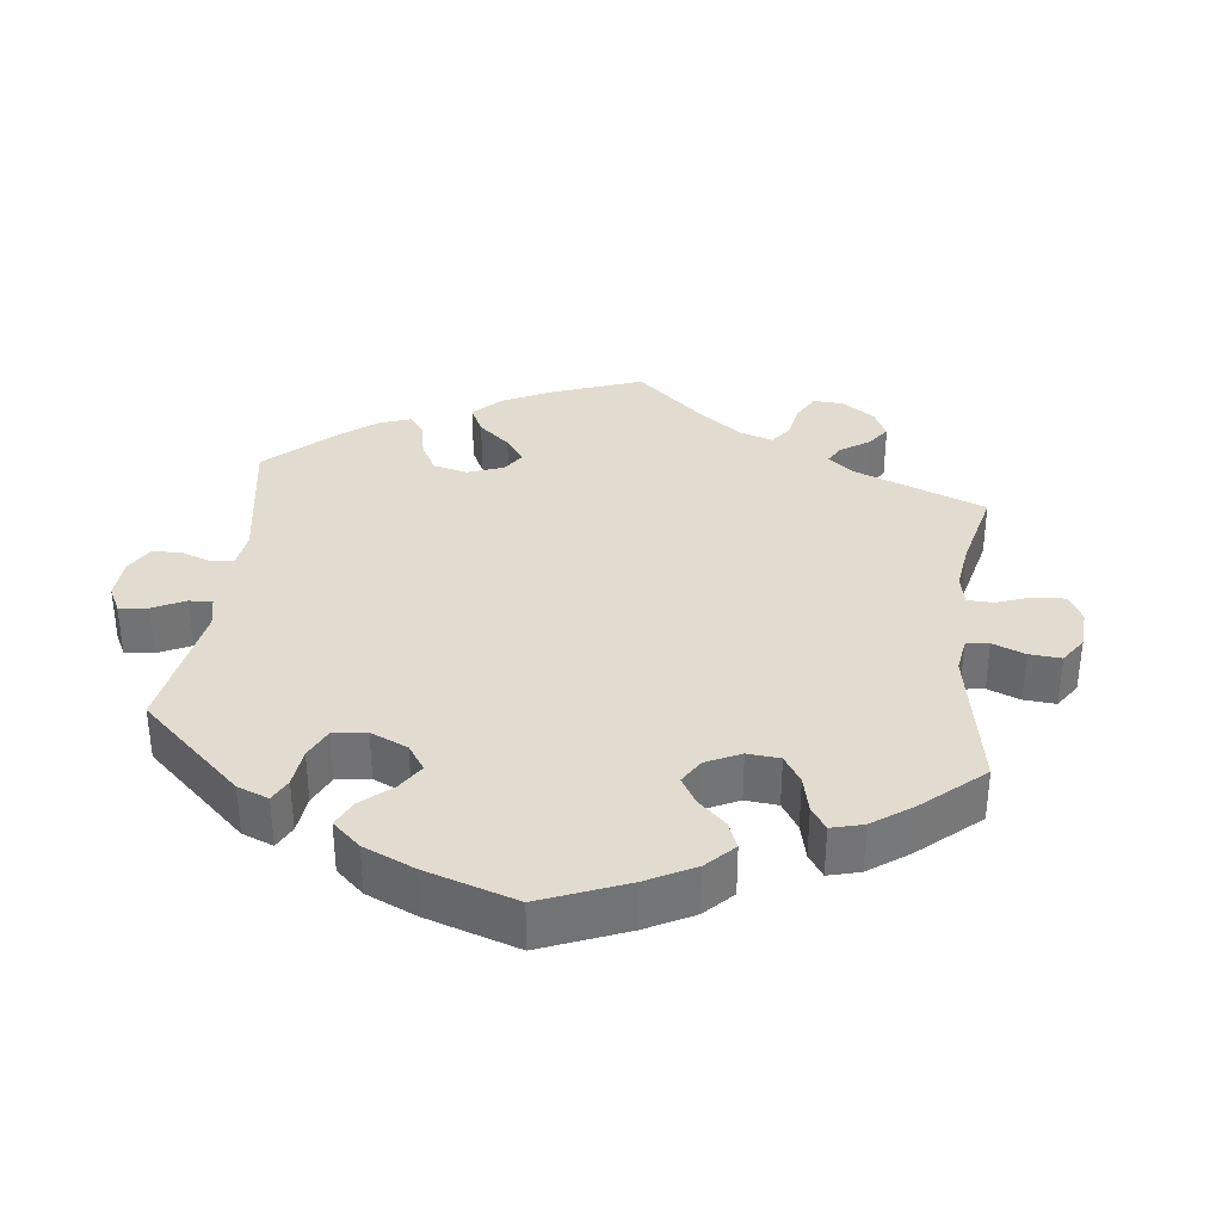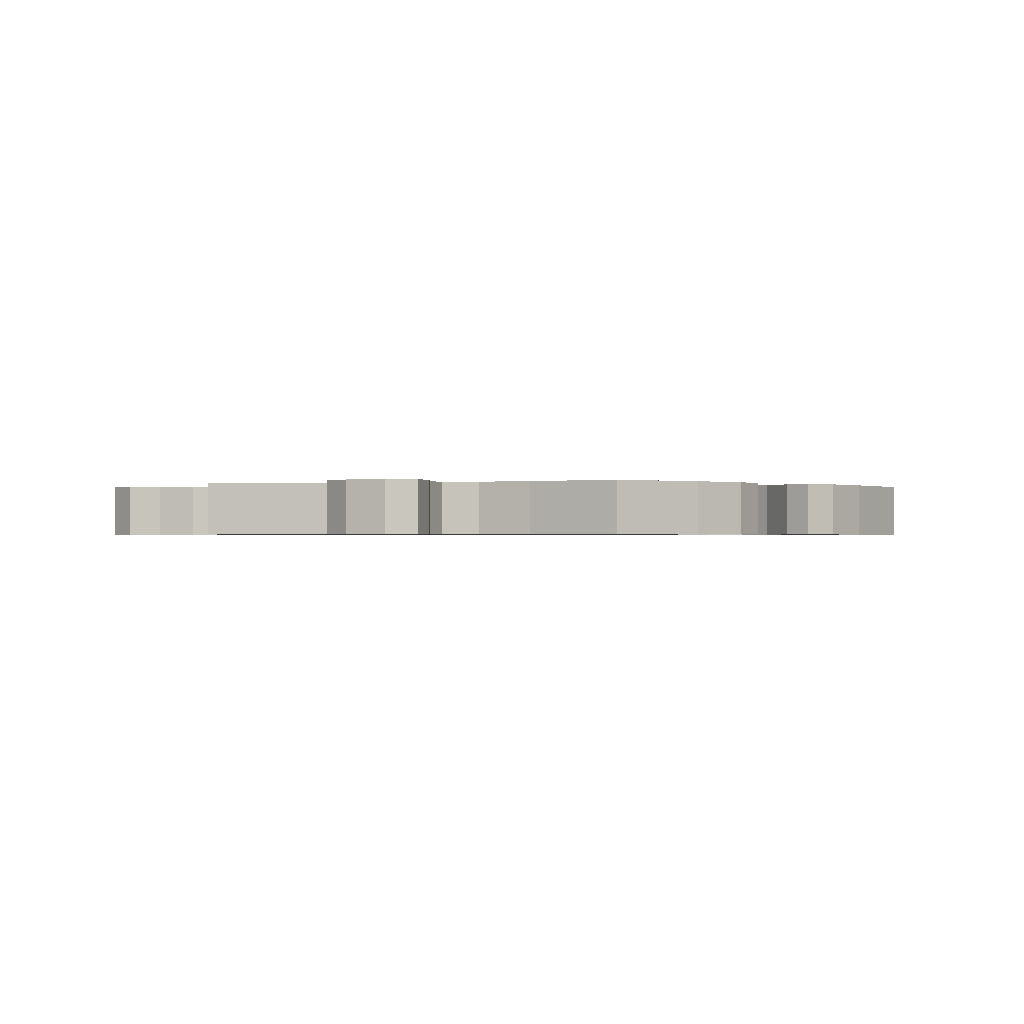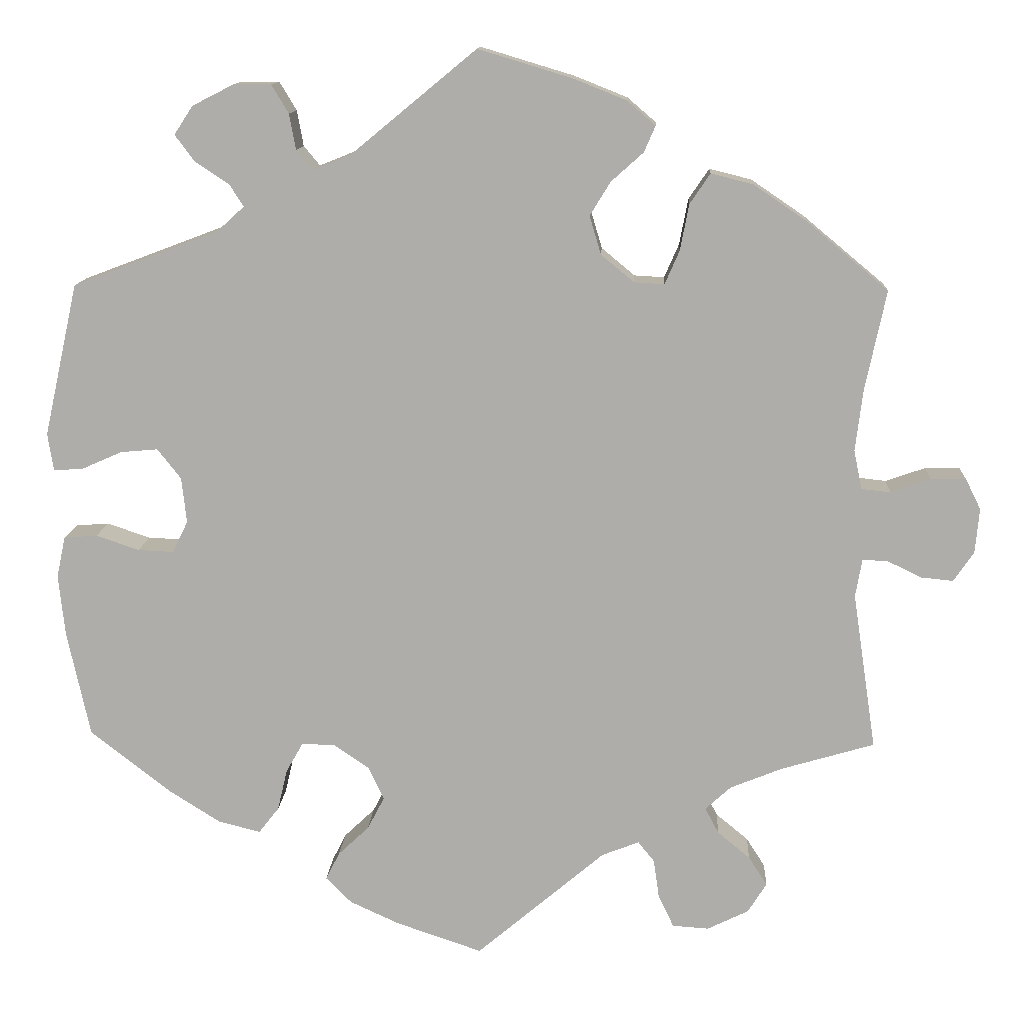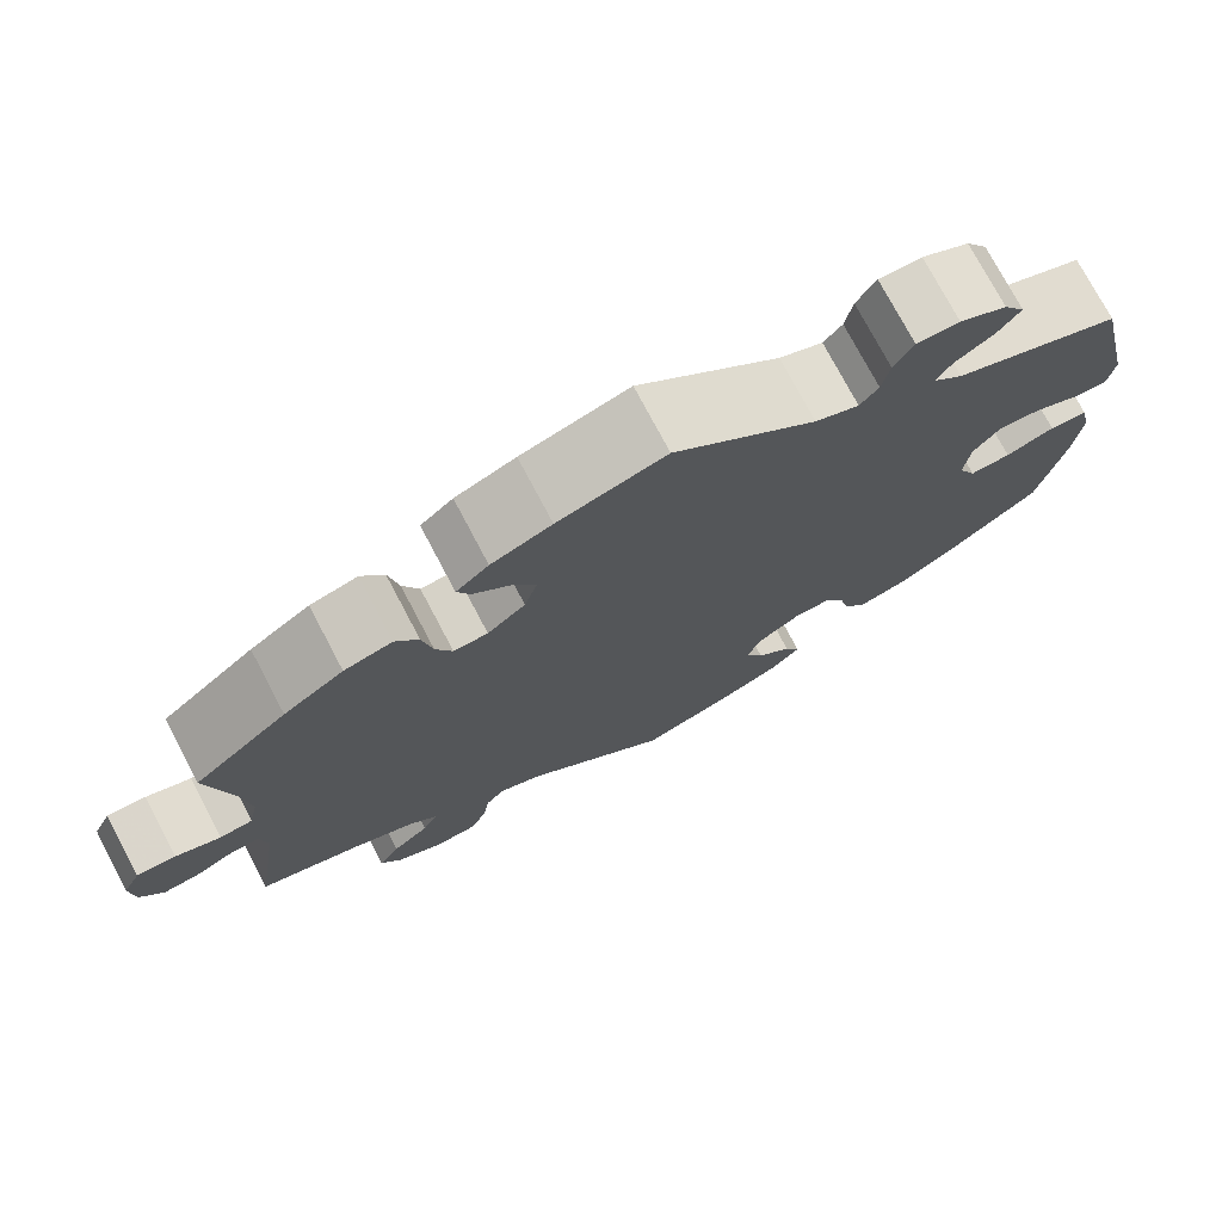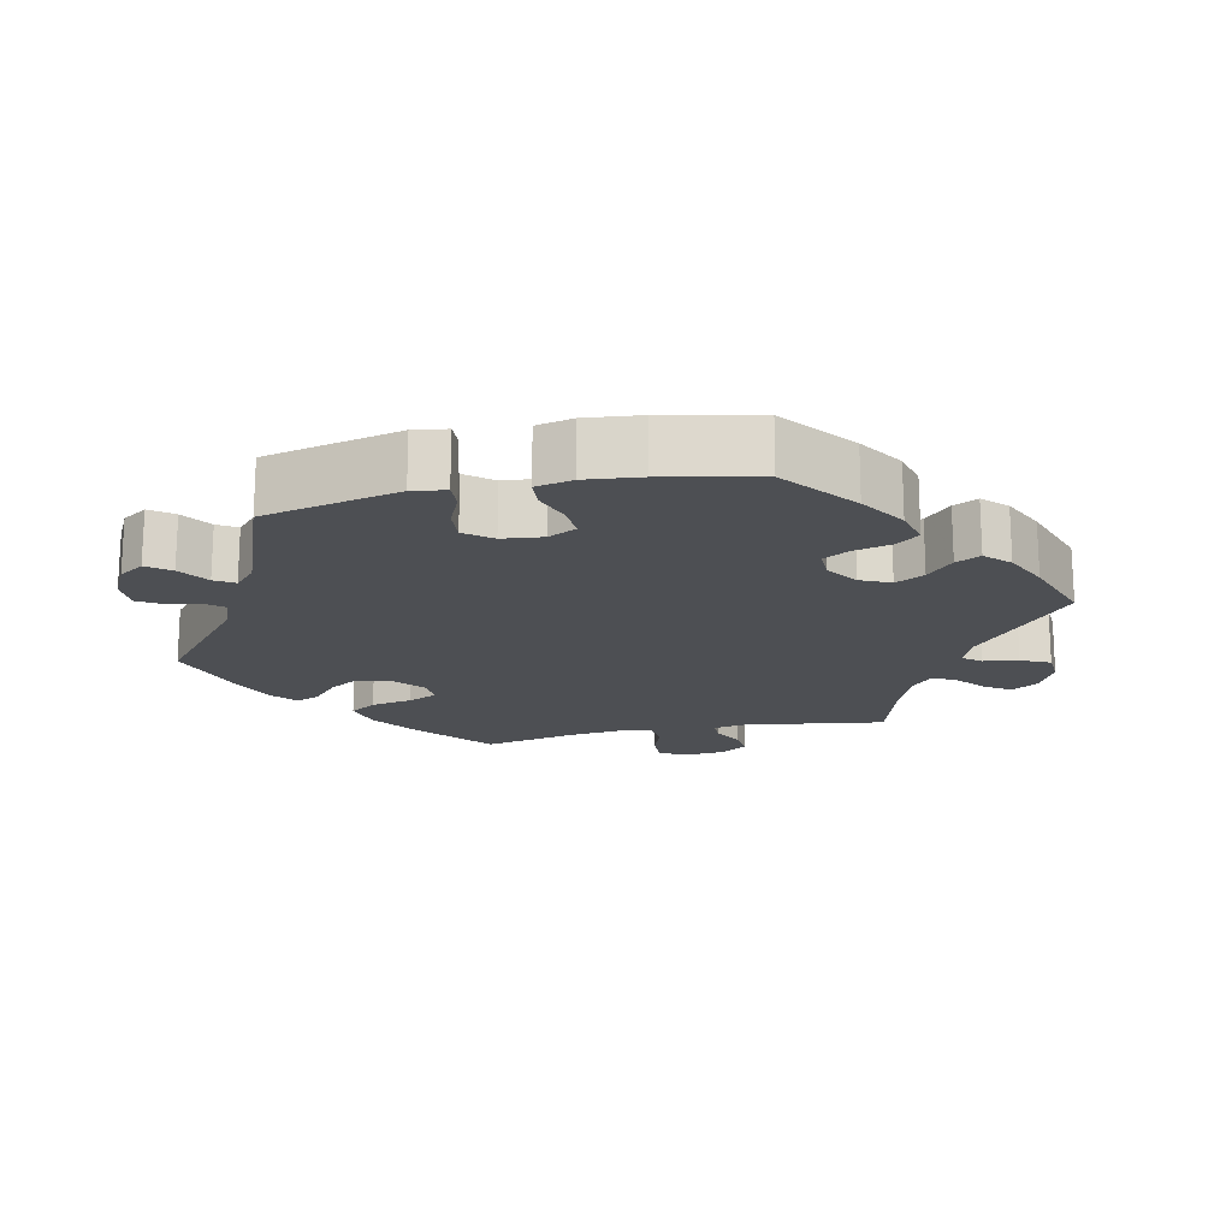
<metadata>
{"format":"obj","ext":"obj","renderer":"f3d","projection":"perspective","resolution":1024,"background":"white","views":[{"elev":34.5,"azim":126.8,"up":"+Y"},{"elev":-0.7,"azim":-72.2,"up":"+Y"},{"elev":12.4,"azim":-177.0,"up":"+Z"},{"elev":75.0,"azim":-27.8,"up":"+Z"},{"elev":-17.7,"azim":102.3,"up":"+Y"}]}
</metadata>
<code>
v -0.4 0.07 0.373
v -0.335 0.07 0.417
v -0.283 0.07 0.43
v -0.258 0.07 0.393
v -0.247 0.07 0.336
v -0.229 0.07 0.295
v -0.192 0.07 0.297
v -0.151 0.07 0.331
v -0.137 0.07 0.378
v -0.162 0.07 0.419
v -0.202 0.07 0.455
v -0.216 0.07 0.487
v -0.181 0.07 0.517
v -0.116 0.07 0.543
v 0 0.07 0.578
v 0.154 0.07 0.451
v 0.201 0.07 0.432
v 0.221 0.07 0.456
v 0.229 0.07 0.5
v 0.25 0.07 0.535
v 0.296 0.07 0.535
v 0.347 0.07 0.509
v 0.37 0.07 0.474
v 0.346 0.07 0.442
v 0.304 0.07 0.414
v 0.287 0.07 0.387
v 0.32 0.07 0.357
v 0.5 0.07 0.289
v 0.542 0.07 0.101
v 0.535 0.07 0.055
v 0.499 0.07 0.057
v 0.449 0.07 0.079
v 0.403 0.07 0.083
v 0.374 0.07 0.046
v 0.368 0.07 -0.01
v 0.387 0.07 -0.049
v 0.431 0.07 -0.047
v 0.484 0.07 -0.029
v 0.525 0.07 -0.032
v 0.536 0.07 -0.083
v 0.528 0.07 -0.159
v 0.5 0.07 -0.289
v 0.4 0.07 -0.367
v 0.337 0.07 -0.407
v 0.285 0.07 -0.42
v 0.26 0.07 -0.388
v 0.248 0.07 -0.337
v 0.227 0.07 -0.3
v 0.186 0.07 -0.301
v 0.142 0.07 -0.331
v 0.123 0.07 -0.372
v 0.144 0.07 -0.412
v 0.182 0.07 -0.448
v 0.199 0.07 -0.482
v 0.167 0.07 -0.514
v 0.106 0.07 -0.542
v 0 0.07 -0.578
v -0.159 0.07 -0.443
v -0.205 0.07 -0.425
v -0.225 0.07 -0.45
v -0.232 0.07 -0.498
v -0.251 0.07 -0.538
v -0.296 0.07 -0.541
v -0.347 0.07 -0.516
v -0.37 0.07 -0.479
v -0.347 0.07 -0.443
v -0.307 0.07 -0.41
v -0.29 0.07 -0.378
v -0.322 0.07 -0.349
v -0.386 0.07 -0.323
v -0.501 0.07 -0.289
v -0.472 0.07 -0.095
v -0.48 0.07 -0.049
v -0.51 0.07 -0.049
v -0.553 0.07 -0.07
v -0.593 0.07 -0.074
v -0.618 0.07 -0.037
v -0.623 0.07 0.018
v -0.604 0.07 0.056
v -0.561 0.07 0.055
v -0.512 0.07 0.038
v -0.476 0.07 0.042
v -0.466 0.07 0.09
v -0.475 0.07 0.165
v -0.501 0.07 0.289
v -0.4 0 0.373
v -0.335 0 0.417
v -0.283 0 0.43
v -0.258 0 0.393
v -0.247 0 0.336
v -0.229 0 0.295
v -0.192 0 0.297
v -0.151 0 0.331
v -0.137 0 0.378
v -0.162 0 0.419
v -0.202 0 0.455
v -0.216 0 0.487
v -0.181 0 0.517
v -0.116 0 0.543
v 0 0 0.578
v 0.154 0 0.451
v 0.201 0 0.432
v 0.221 0 0.456
v 0.229 0 0.5
v 0.25 0 0.535
v 0.296 0 0.535
v 0.347 0 0.509
v 0.37 0 0.474
v 0.346 0 0.442
v 0.304 0 0.414
v 0.287 0 0.387
v 0.32 0 0.357
v 0.5 0 0.289
v 0.542 0 0.101
v 0.535 0 0.055
v 0.499 0 0.057
v 0.449 0 0.079
v 0.403 0 0.083
v 0.374 0 0.046
v 0.368 0 -0.01
v 0.387 0 -0.049
v 0.431 0 -0.047
v 0.484 0 -0.029
v 0.525 0 -0.032
v 0.536 0 -0.083
v 0.528 0 -0.159
v 0.5 0 -0.289
v 0.4 0 -0.367
v 0.337 0 -0.407
v 0.285 0 -0.42
v 0.26 0 -0.388
v 0.248 0 -0.337
v 0.227 0 -0.3
v 0.186 0 -0.301
v 0.142 0 -0.331
v 0.123 0 -0.372
v 0.144 0 -0.412
v 0.182 0 -0.448
v 0.199 0 -0.482
v 0.167 0 -0.514
v 0.106 0 -0.542
v 0 0 -0.578
v -0.159 0 -0.443
v -0.205 0 -0.425
v -0.225 0 -0.45
v -0.232 0 -0.498
v -0.251 0 -0.538
v -0.296 0 -0.541
v -0.347 0 -0.516
v -0.37 0 -0.479
v -0.347 0 -0.443
v -0.307 0 -0.41
v -0.29 0 -0.378
v -0.322 0 -0.349
v -0.386 0 -0.323
v -0.501 0 -0.289
v -0.472 0 -0.095
v -0.48 0 -0.049
v -0.51 0 -0.049
v -0.553 0 -0.07
v -0.593 0 -0.074
v -0.618 0 -0.037
v -0.623 0 0.018
v -0.604 0 0.056
v -0.561 0 0.055
v -0.512 0 0.038
v -0.476 0 0.042
v -0.466 0 0.09
v -0.475 0 0.165
v -0.501 0 0.289
f 84 85 1 2
f 83 84 2 3
f 82 83 3 4
f 78 79 80 81
f 78 81 82
f 77 78 82
f 74 75 76 77
f 73 74 77 82
f 72 73 82 4
f 70 71 72 4
f 64 65 66 67
f 64 67 68
f 63 64 68
f 60 61 62 63
f 60 63 68
f 59 60 68
f 58 59 68 69
f 56 57 58
f 55 56 58 69
f 52 53 54 55
f 51 52 55 69
f 44 45 46 47
f 44 47 48
f 43 44 48
f 42 43 48
f 41 42 48 49
f 37 38 39 40
f 36 37 40 41
f 29 30 31 32
f 27 28 29 32
f 26 27 32 33
f 22 23 24 25
f 22 25 26
f 21 22 26
f 18 19 20 21
f 17 18 21 26
f 16 17 26 33
f 10 11 12 13
f 9 10 13 14
f 69 70 4 5
f 50 51 69
f 49 50 69
f 36 41 49 69
f 35 36 69
f 34 35 69
f 9 14 15 16
f 8 9 16 33
f 7 8 33 34
f 69 5 6
f 6 7 34 69
f 87 86 170 169
f 88 87 169 168
f 89 88 168 167
f 166 165 164 163
f 167 166 163
f 167 163 162
f 162 161 160 159
f 167 162 159 158
f 89 167 158 157
f 89 157 156 155
f 152 151 150 149
f 153 152 149
f 153 149 148
f 148 147 146 145
f 153 148 145
f 153 145 144
f 154 153 144 143
f 143 142 141
f 154 143 141 140
f 140 139 138 137
f 154 140 137 136
f 132 131 130 129
f 133 132 129
f 133 129 128
f 133 128 127
f 134 133 127 126
f 125 124 123 122
f 126 125 122 121
f 117 116 115 114
f 117 114 113 112
f 118 117 112 111
f 110 109 108 107
f 111 110 107
f 111 107 106
f 106 105 104 103
f 111 106 103 102
f 118 111 102 101
f 98 97 96 95
f 99 98 95 94
f 90 89 155 154
f 154 136 135
f 154 135 134
f 154 134 126 121
f 154 121 120
f 154 120 119
f 101 100 99 94
f 118 101 94 93
f 119 118 93 92
f 91 90 154
f 154 119 92 91
f 1 86 87 2
f 2 87 88 3
f 3 88 89 4
f 4 89 90 5
f 5 90 91 6
f 6 91 92 7
f 7 92 93 8
f 8 93 94 9
f 9 94 95 10
f 10 95 96 11
f 11 96 97 12
f 12 97 98 13
f 13 98 99 14
f 14 99 100 15
f 15 100 101 16
f 16 101 102 17
f 17 102 103 18
f 18 103 104 19
f 19 104 105 20
f 20 105 106 21
f 21 106 107 22
f 22 107 108 23
f 23 108 109 24
f 24 109 110 25
f 25 110 111 26
f 26 111 112 27
f 27 112 113 28
f 28 113 114 29
f 29 114 115 30
f 30 115 116 31
f 31 116 117 32
f 32 117 118 33
f 33 118 119 34
f 34 119 120 35
f 35 120 121 36
f 36 121 122 37
f 37 122 123 38
f 38 123 124 39
f 39 124 125 40
f 40 125 126 41
f 41 126 127 42
f 42 127 128 43
f 43 128 129 44
f 44 129 130 45
f 45 130 131 46
f 46 131 132 47
f 47 132 133 48
f 48 133 134 49
f 49 134 135 50
f 50 135 136 51
f 51 136 137 52
f 52 137 138 53
f 53 138 139 54
f 54 139 140 55
f 55 140 141 56
f 56 141 142 57
f 57 142 143 58
f 58 143 144 59
f 59 144 145 60
f 60 145 146 61
f 61 146 147 62
f 62 147 148 63
f 63 148 149 64
f 64 149 150 65
f 65 150 151 66
f 66 151 152 67
f 67 152 153 68
f 68 153 154 69
f 69 154 155 70
f 70 155 156 71
f 71 156 157 72
f 72 157 158 73
f 73 158 159 74
f 74 159 160 75
f 75 160 161 76
f 76 161 162 77
f 77 162 163 78
f 78 163 164 79
f 79 164 165 80
f 80 165 166 81
f 81 166 167 82
f 82 167 168 83
f 83 168 169 84
f 84 169 170 85
f 85 170 86 1

</code>
